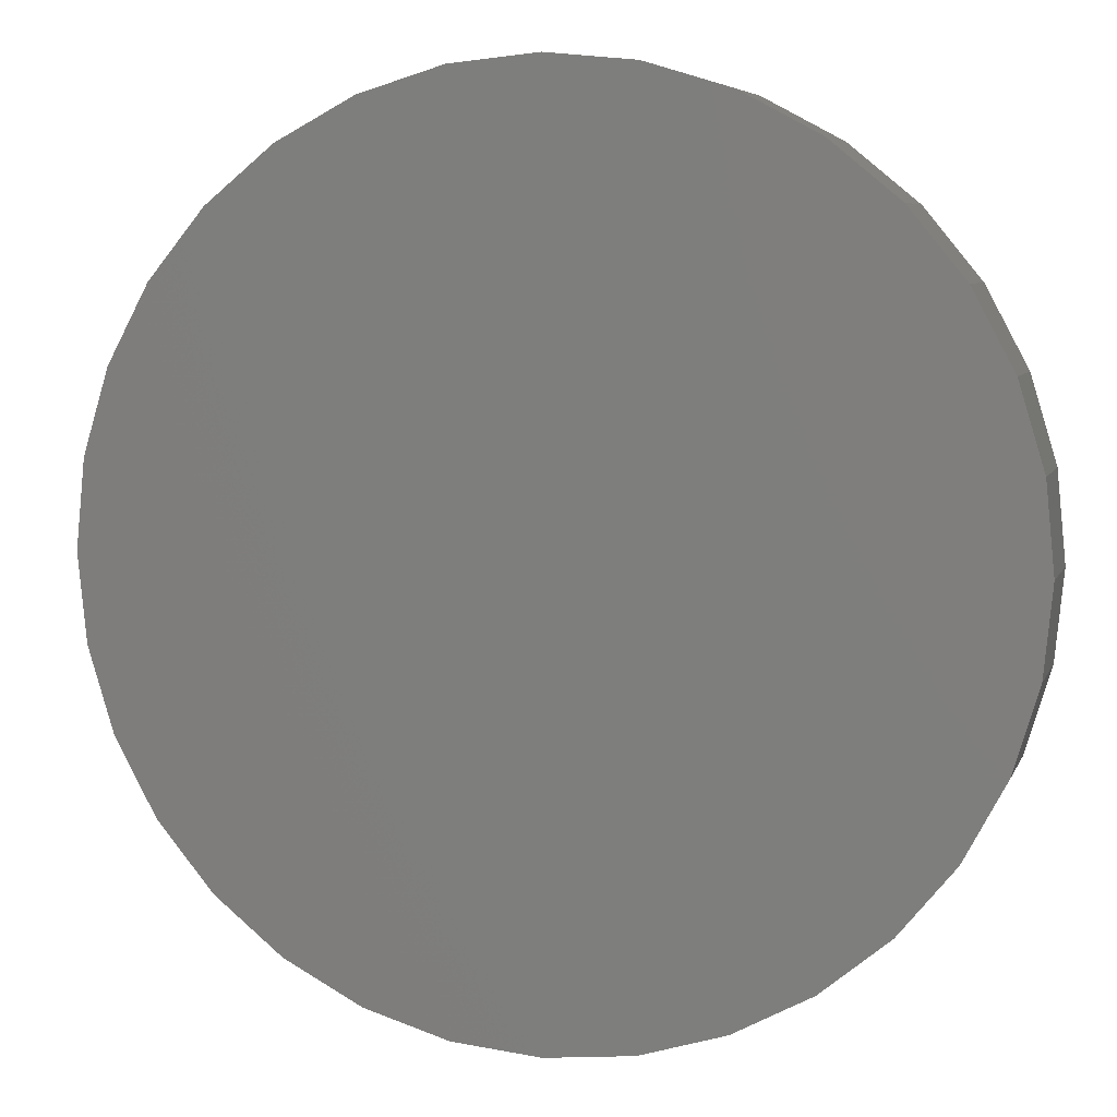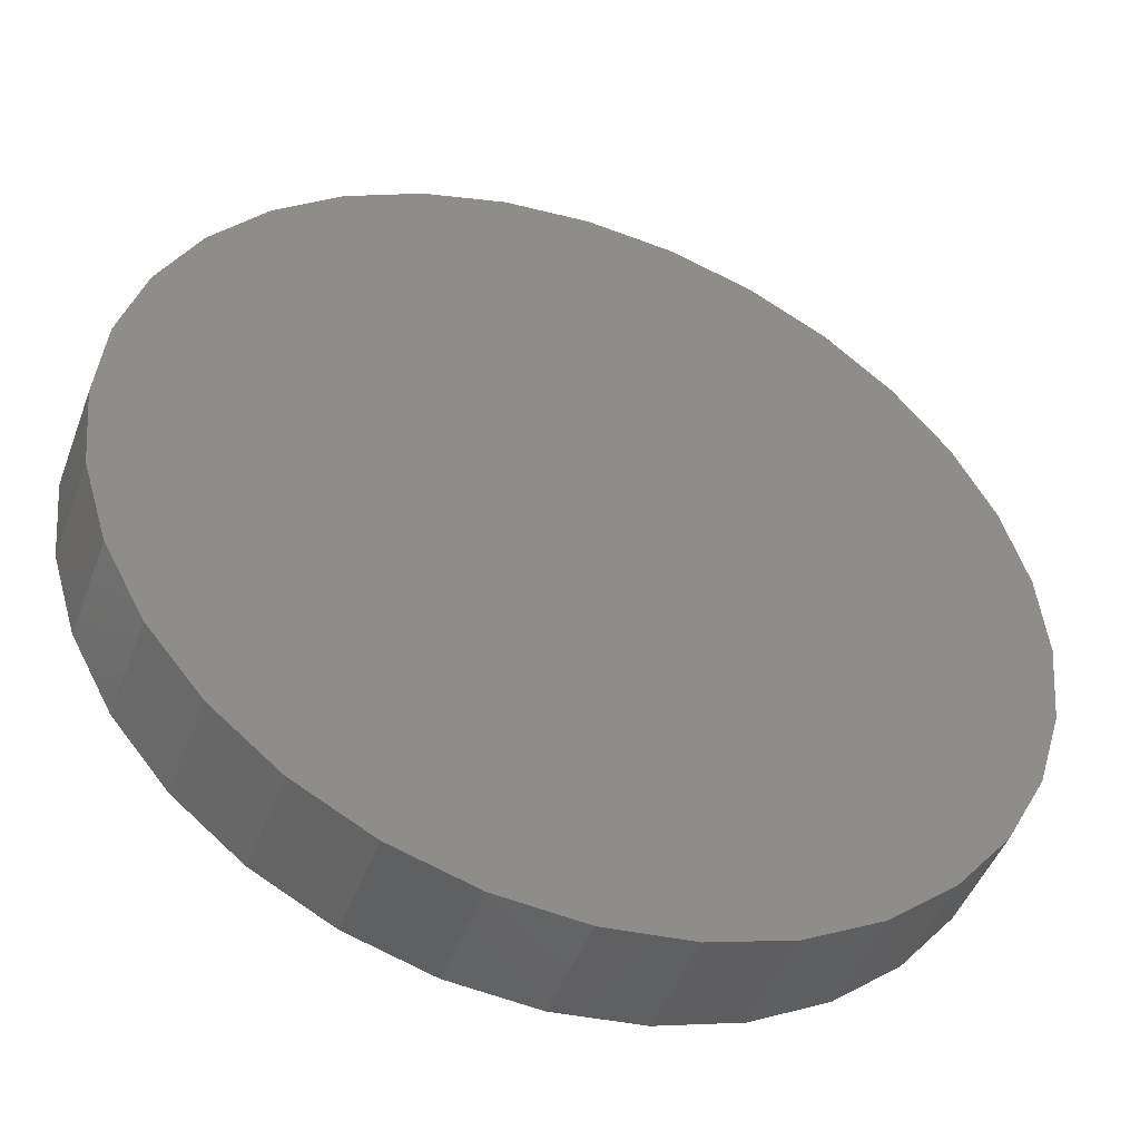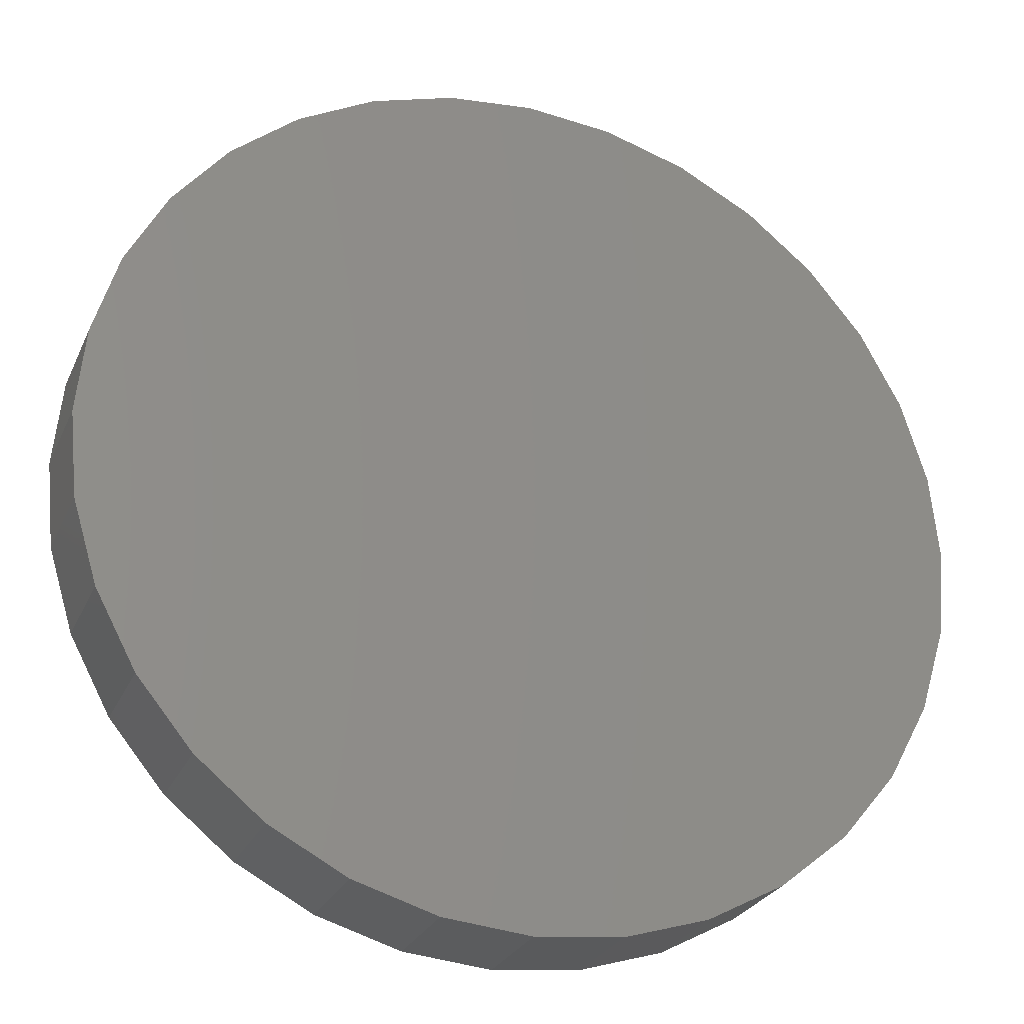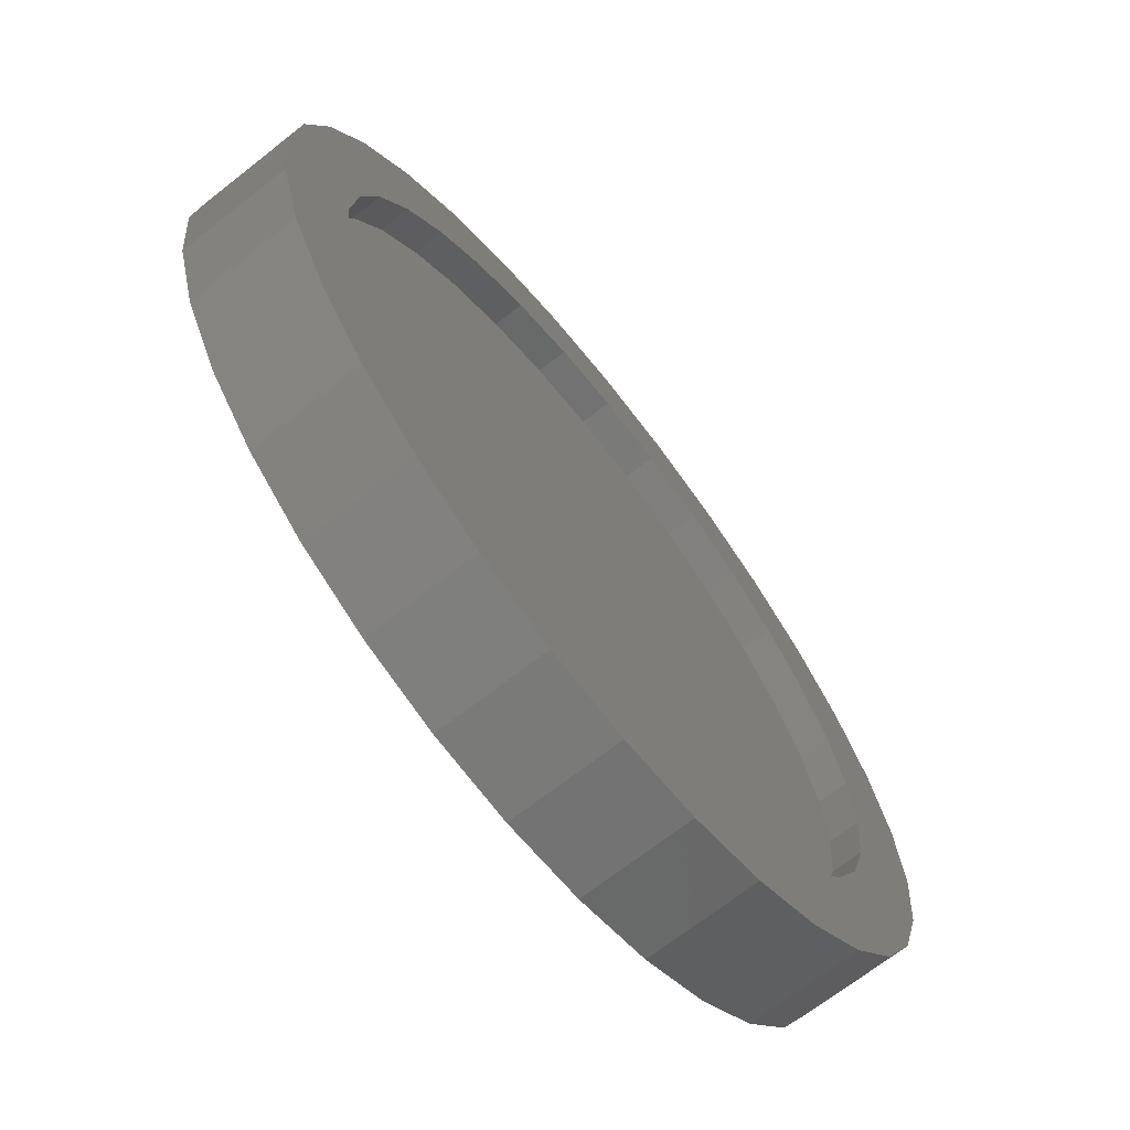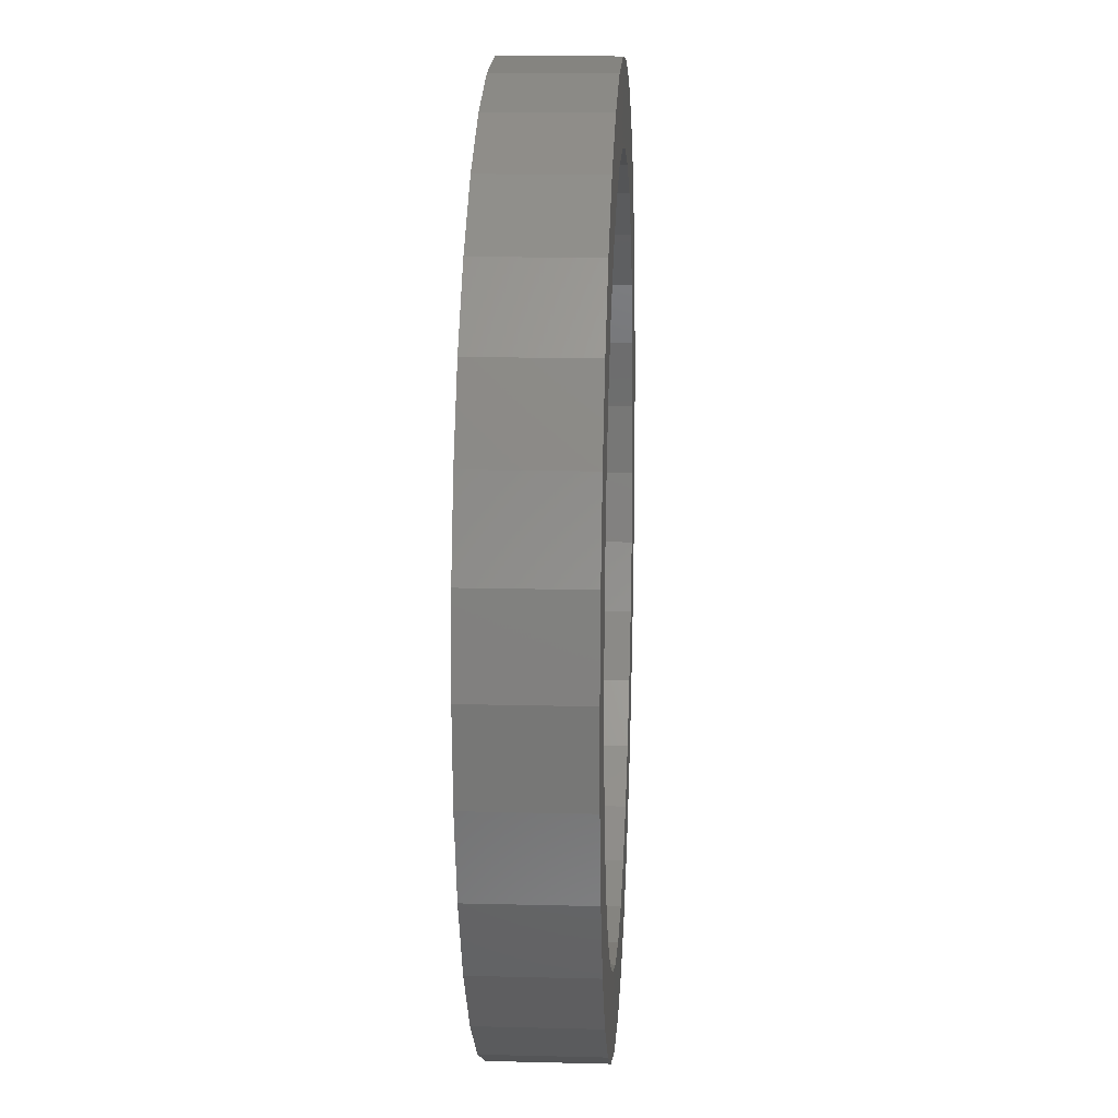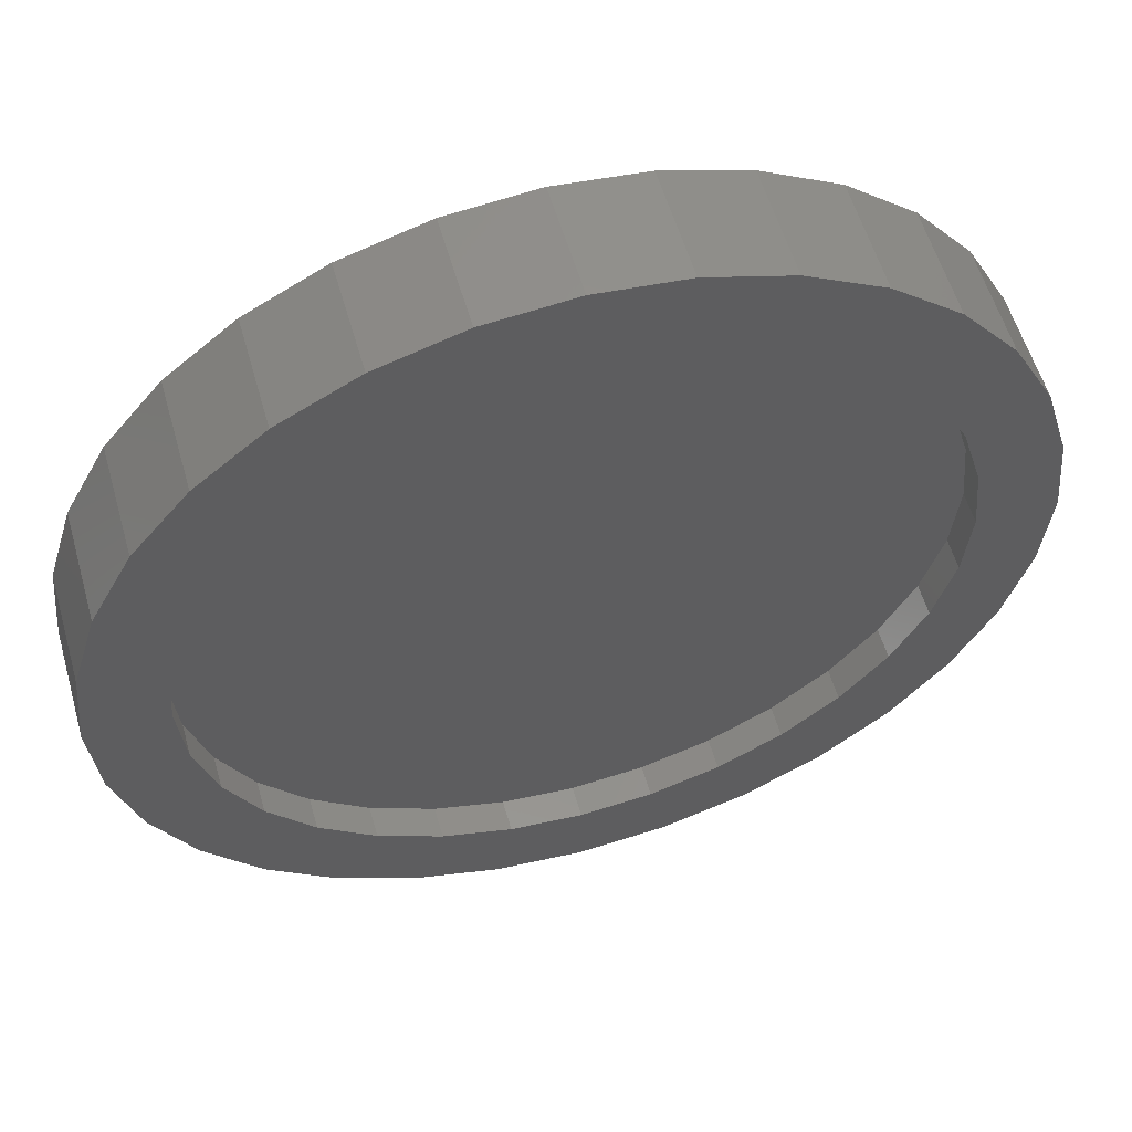
<metadata>
{"format":"stl","ext":"stl","renderer":"f3d","projection":"perspective","resolution":1024,"background":"white","views":[{"elev":6.3,"azim":15.2,"up":"+Y"},{"elev":-46.7,"azim":-20.0,"up":"+Y"},{"elev":-26.7,"azim":-20.2,"up":"+Y"},{"elev":-69.0,"azim":128.2,"up":"+Y"},{"elev":14.1,"azim":93.2,"up":"+Y"},{"elev":56.6,"azim":164.1,"up":"+Y"}]}
</metadata>
<code>
# stl→obj: 128 verts, 252 faces
v -0.09312 0.1512 0
v -0.1483 0.1562 0
v -0.06169 0.168 0
v 0.07748 0.168 0
v 0.04337 0.1783 0
v 0.1306 0.1837 0
v -0.1148 0.1837 0
v -0.07664 0.2041 0
v 0.007895 0.1818 0
v -0.02758 0.1783 0
v -0.0352 0.2166 0
v 0.007895 0.2209 0
v 0.05099 0.2166 0
v 0.09242 0.2041 0
v 0.007895 -0.1818 0
v 0.04337 -0.1783 0
v 0.1306 -0.1837 0
v 0.09242 -0.2041 0
v 0.05099 -0.2166 0
v 0.007895 -0.2209 0
v -0.0352 -0.2166 0
v -0.07664 -0.2041 0
v -0.1148 -0.1837 0
v -0.02758 -0.1783 0
v -0.1601 0.06958 0
v -0.1962 0.08453 0
v -0.1433 0.101 0
v -0.1758 0.1227 0
v -0.1207 0.1286 0
v -0.1207 -0.1286 0
v -0.1758 -0.1227 0
v -0.1433 -0.101 0
v -0.1962 -0.08453 0
v -0.1601 -0.06958 0
v -0.2087 -0.04309 0
v -0.1704 -0.03547 0
v -0.213 -7.104e-17 0
v -0.1739 -5.848e-17 0
v -0.2087 0.04309 0
v -0.1704 0.03547 0
v -0.06169 -0.168 0
v -0.1483 -0.1562 0
v -0.09312 -0.1512 0
v 0.1759 0.06958 0
v 0.1591 0.101 0
v 0.212 0.08453 0
v 0.1365 0.1286 0
v 0.1916 0.1227 0
v 0.1089 0.1512 0
v 0.1641 0.1562 0
v 0.1365 -0.1286 0
v 0.1591 -0.101 0
v 0.1916 -0.1227 0
v 0.1759 -0.06958 0
v 0.212 -0.08453 0
v 0.1862 -0.03547 0
v 0.2245 -0.04309 0
v 0.1897 0 0
v 0.2288 -5.41e-17 0
v 0.1862 0.03547 0
v 0.2245 0.04309 0
v 0.07748 -0.168 0
v 0.1089 -0.1512 0
v 0.1641 -0.1562 0
v 0.04337 -0.1783 0.01562
v 0.07748 -0.168 0.01562
v 0.1089 -0.1512 0.01562
v 0.1365 -0.1286 0.01562
v 0.1591 -0.101 0.01562
v 0.1759 -0.06958 0.01562
v 0.1862 -0.03547 0.01562
v 0.1897 0 0.01562
v 0.007895 -0.1818 0.01562
v -0.02758 -0.1783 0.01562
v -0.06169 -0.168 0.01562
v -0.09312 -0.1512 0.01562
v -0.1207 -0.1286 0.01562
v -0.1433 -0.101 0.01562
v -0.1601 -0.06958 0.01562
v -0.1704 -0.03547 0.01562
v -0.1739 -5.848e-17 0.01562
v -0.02758 0.1783 0.01562
v -0.06169 0.168 0.01562
v -0.09312 0.1512 0.01562
v -0.1207 0.1286 0.01562
v -0.1433 0.101 0.01562
v -0.1601 0.06958 0.01562
v -0.1704 0.03547 0.01562
v 0.007895 0.1818 0.01562
v 0.04337 0.1783 0.01562
v 0.07748 0.168 0.01562
v 0.1089 0.1512 0.01562
v 0.1365 0.1286 0.01562
v 0.1591 0.101 0.01562
v 0.1759 0.06958 0.01562
v 0.1862 0.03547 0.01562
v 0.2288 0 0.05469
v 0.2245 -0.04309 0.05469
v 0.212 -0.08453 0.05469
v 0.1916 -0.1227 0.05469
v 0.1641 -0.1562 0.05469
v 0.1306 -0.1837 0.05469
v 0.09242 -0.2041 0.05469
v 0.05099 -0.2166 0.05469
v 0.007895 -0.2209 0.05469
v -0.0352 -0.2166 0.05469
v -0.07664 -0.2041 0.05469
v -0.1148 -0.1837 0.05469
v -0.1483 -0.1562 0.05469
v -0.1758 -0.1227 0.05469
v -0.1962 -0.08453 0.05469
v -0.2087 -0.04309 0.05469
v -0.213 -7.104e-17 0.05469
v -0.2087 0.04309 0.05469
v -0.1962 0.08453 0.05469
v -0.1758 0.1227 0.05469
v -0.1483 0.1562 0.05469
v -0.1148 0.1837 0.05469
v -0.07664 0.2041 0.05469
v -0.0352 0.2166 0.05469
v 0.007895 0.2209 0.05469
v 0.05099 0.2166 0.05469
v 0.09242 0.2041 0.05469
v 0.1306 0.1837 0.05469
v 0.1641 0.1562 0.05469
v 0.1916 0.1227 0.05469
v 0.212 0.08453 0.05469
v 0.2245 0.04309 0.05469
f 1 2 3
f 4 5 6
f 7 8 9
f 7 9 10
f 7 10 3
f 7 3 2
f 9 8 11
f 9 11 12
f 9 12 13
f 9 13 14
f 9 14 6
f 9 6 5
f 15 16 17
f 15 17 18
f 15 18 19
f 15 19 20
f 15 20 21
f 15 21 22
f 15 22 23
f 15 23 24
f 25 26 27
f 27 26 28
f 27 28 29
f 29 28 2
f 29 2 1
f 30 31 32
f 32 31 33
f 32 33 34
f 34 33 35
f 34 35 36
f 36 35 37
f 36 37 38
f 38 37 39
f 38 39 40
f 40 39 26
f 40 26 25
f 24 23 41
f 41 23 42
f 41 42 43
f 43 42 31
f 43 31 30
f 44 45 46
f 46 45 47
f 46 47 48
f 48 47 49
f 48 49 50
f 50 49 4
f 50 4 6
f 51 52 53
f 53 52 54
f 53 54 55
f 55 54 56
f 55 56 57
f 57 56 58
f 57 58 59
f 59 58 60
f 59 60 61
f 61 60 44
f 61 44 46
f 16 62 17
f 17 62 63
f 17 63 64
f 64 63 51
f 64 51 53
f 15 65 16
f 16 65 66
f 16 66 62
f 62 66 67
f 62 67 63
f 63 67 68
f 63 68 51
f 51 68 69
f 51 69 52
f 52 69 70
f 52 70 54
f 54 70 71
f 54 71 56
f 56 71 72
f 56 72 58
f 65 15 73
f 73 15 24
f 73 24 74
f 74 24 41
f 74 41 75
f 75 41 43
f 75 43 76
f 76 43 30
f 76 30 77
f 77 30 32
f 77 32 78
f 78 32 34
f 78 34 79
f 79 34 36
f 79 36 80
f 80 36 38
f 80 38 81
f 9 82 10
f 10 82 83
f 10 83 3
f 3 83 84
f 3 84 1
f 1 84 85
f 1 85 29
f 29 85 86
f 29 86 27
f 27 86 87
f 27 87 25
f 25 87 88
f 25 88 40
f 40 88 81
f 40 81 38
f 82 9 89
f 89 9 5
f 89 5 90
f 90 5 4
f 90 4 91
f 91 4 49
f 91 49 92
f 92 49 47
f 92 47 93
f 93 47 45
f 93 45 94
f 94 45 44
f 94 44 95
f 95 44 60
f 95 60 96
f 96 60 58
f 96 58 72
f 59 97 57
f 57 97 98
f 57 98 55
f 55 98 99
f 55 99 53
f 53 99 100
f 53 100 64
f 64 100 101
f 64 101 17
f 17 101 102
f 17 102 18
f 18 102 103
f 18 103 19
f 19 103 104
f 19 104 20
f 20 104 105
f 20 105 21
f 21 105 106
f 21 106 22
f 22 106 107
f 22 107 23
f 23 107 108
f 23 108 42
f 42 108 109
f 42 109 31
f 31 109 110
f 31 110 33
f 33 110 111
f 33 111 35
f 35 111 112
f 35 112 37
f 37 112 113
f 37 113 39
f 39 113 114
f 39 114 26
f 26 114 115
f 26 115 28
f 28 115 116
f 28 116 2
f 2 116 117
f 2 117 7
f 7 117 118
f 7 118 8
f 8 118 119
f 8 119 11
f 11 119 120
f 11 120 12
f 12 120 121
f 12 121 13
f 13 121 122
f 13 122 14
f 14 122 123
f 14 123 6
f 6 123 124
f 6 124 50
f 50 124 125
f 50 125 48
f 48 125 126
f 48 126 46
f 46 126 127
f 46 127 61
f 61 127 128
f 61 128 59
f 59 128 97
f 120 122 121
f 122 120 119
f 122 119 123
f 103 106 104
f 104 106 105
f 123 119 124
f 124 119 118
f 124 118 125
f 125 118 117
f 125 117 126
f 126 117 116
f 126 116 127
f 127 116 115
f 127 115 128
f 128 115 114
f 128 114 97
f 97 114 113
f 97 113 98
f 98 113 112
f 98 112 99
f 99 112 111
f 99 111 100
f 100 111 110
f 100 110 101
f 101 110 109
f 101 109 102
f 102 109 108
f 102 108 103
f 103 108 107
f 103 107 106
f 89 90 82
f 83 82 90
f 91 83 90
f 65 74 66
f 73 74 65
f 74 75 66
f 66 75 76
f 66 76 67
f 67 76 77
f 67 77 68
f 68 77 78
f 68 78 69
f 69 78 79
f 69 79 70
f 70 79 80
f 70 80 71
f 71 80 81
f 71 81 72
f 72 81 88
f 72 88 96
f 96 88 87
f 96 87 95
f 95 87 86
f 95 86 94
f 94 86 85
f 94 85 93
f 93 85 84
f 93 84 92
f 92 84 83
f 92 83 91

</code>
